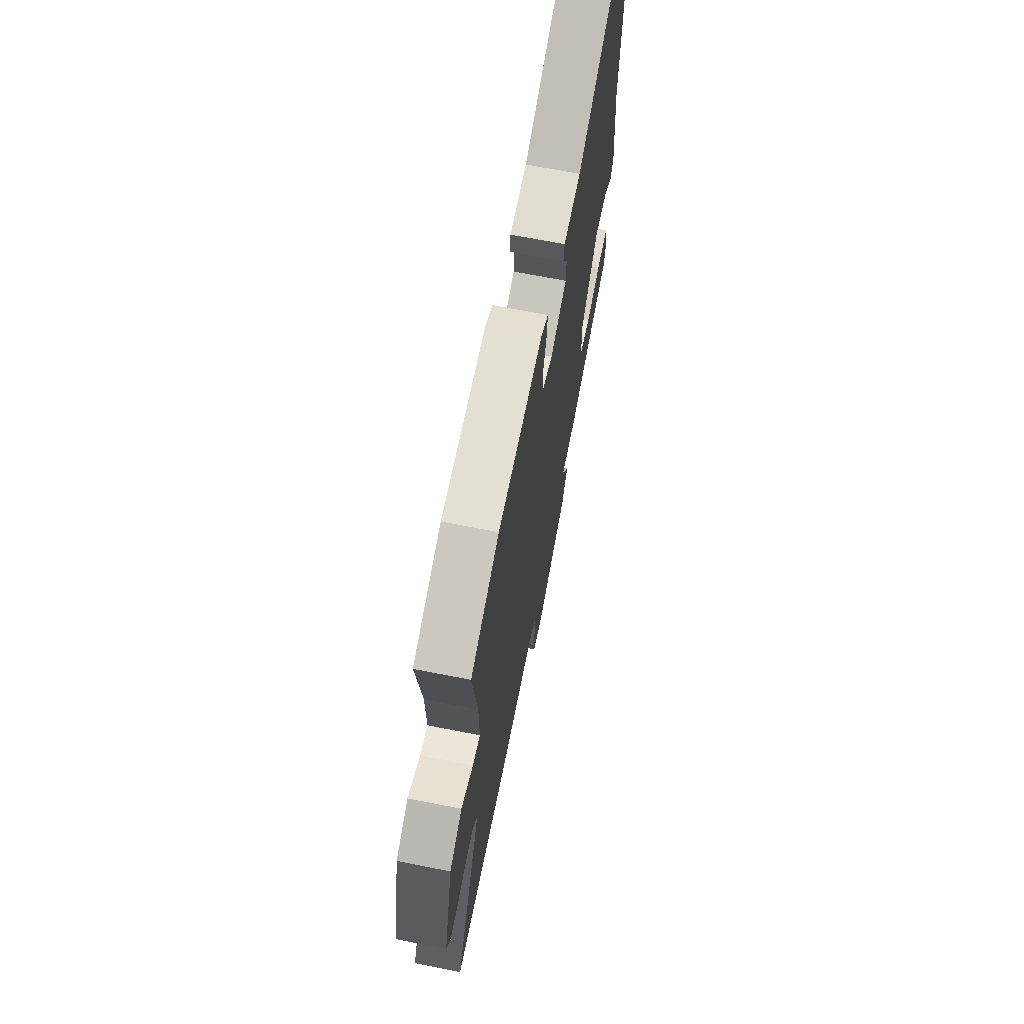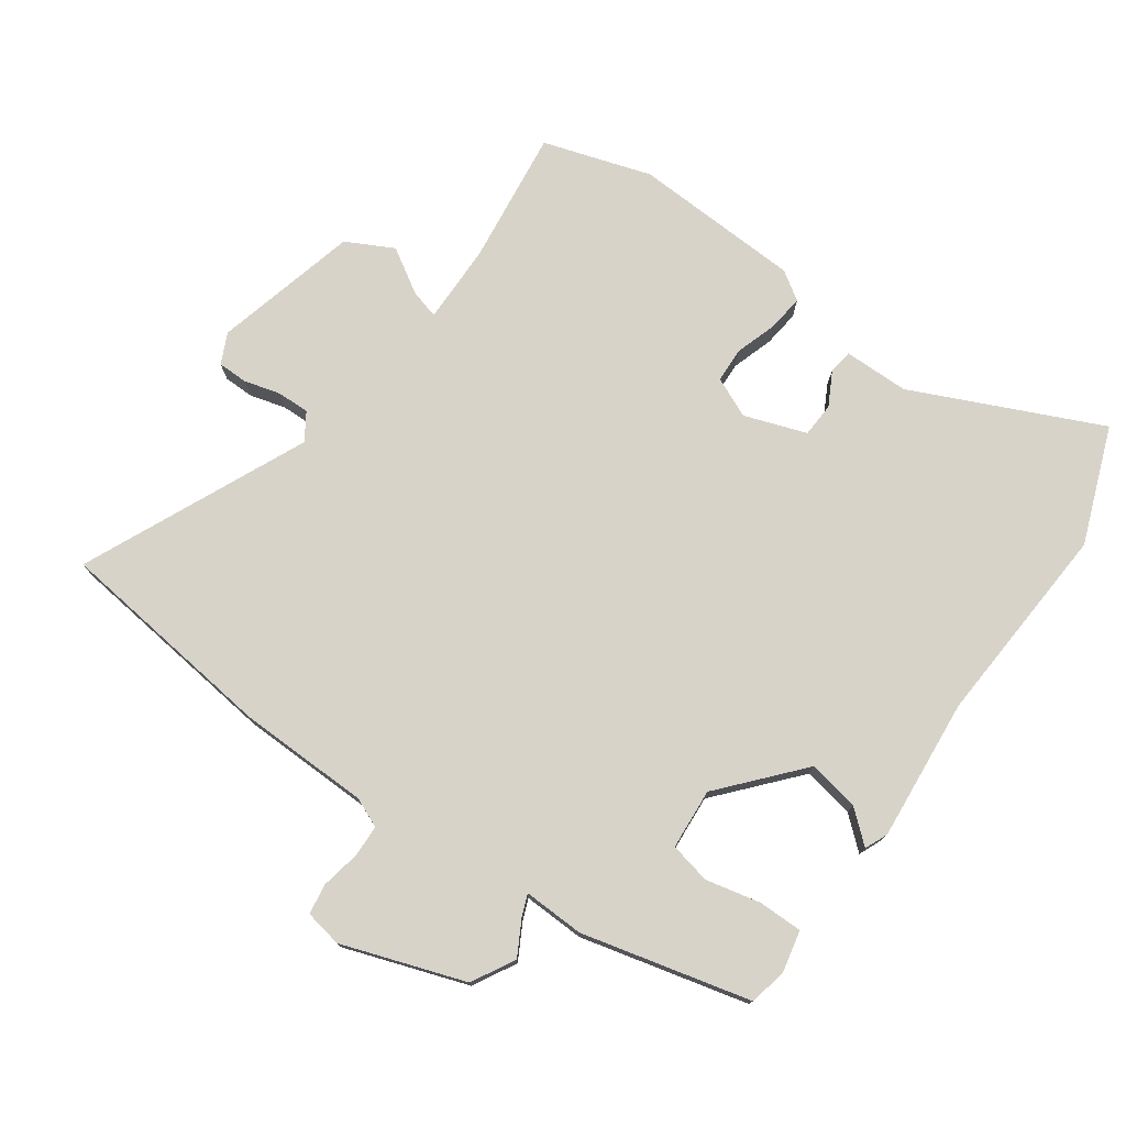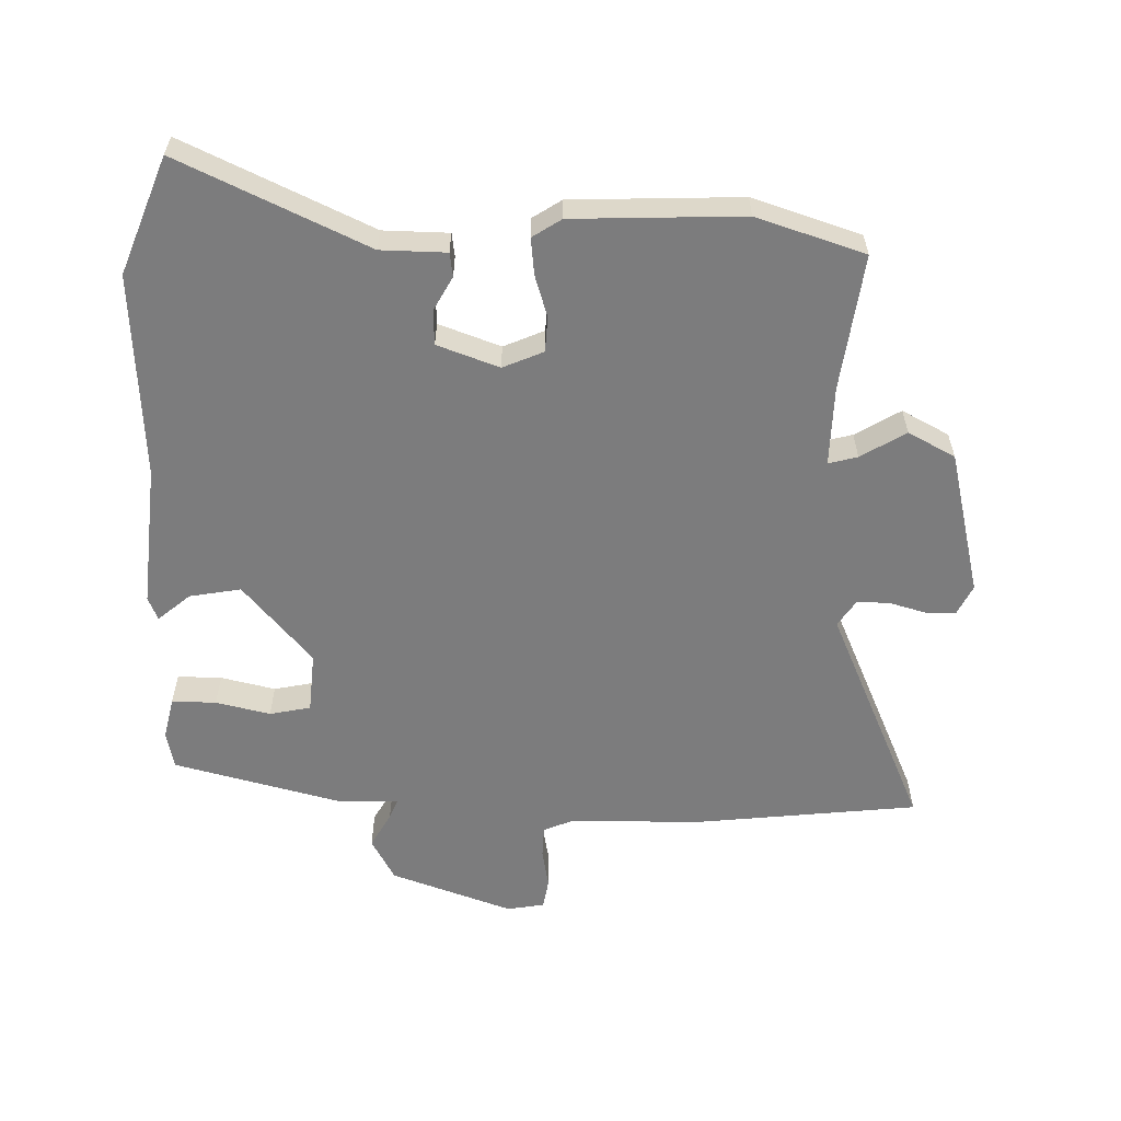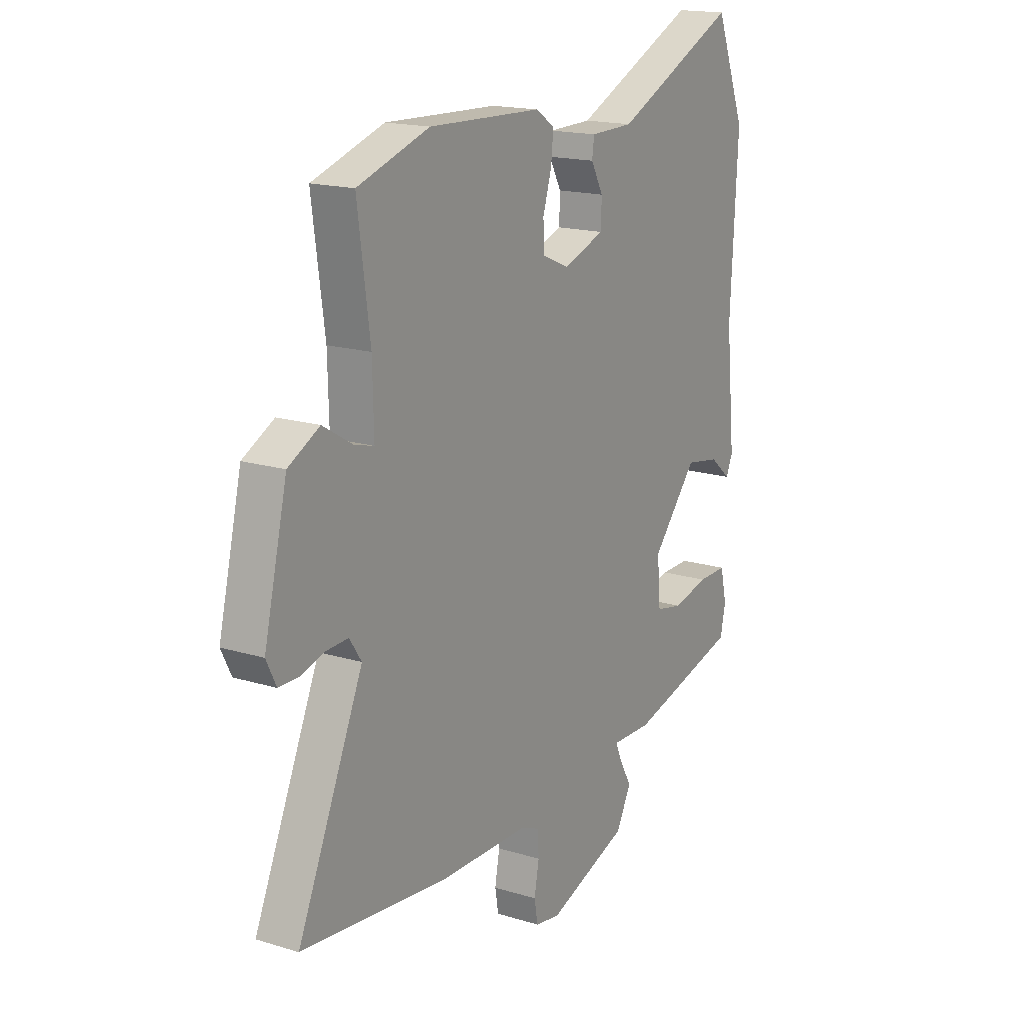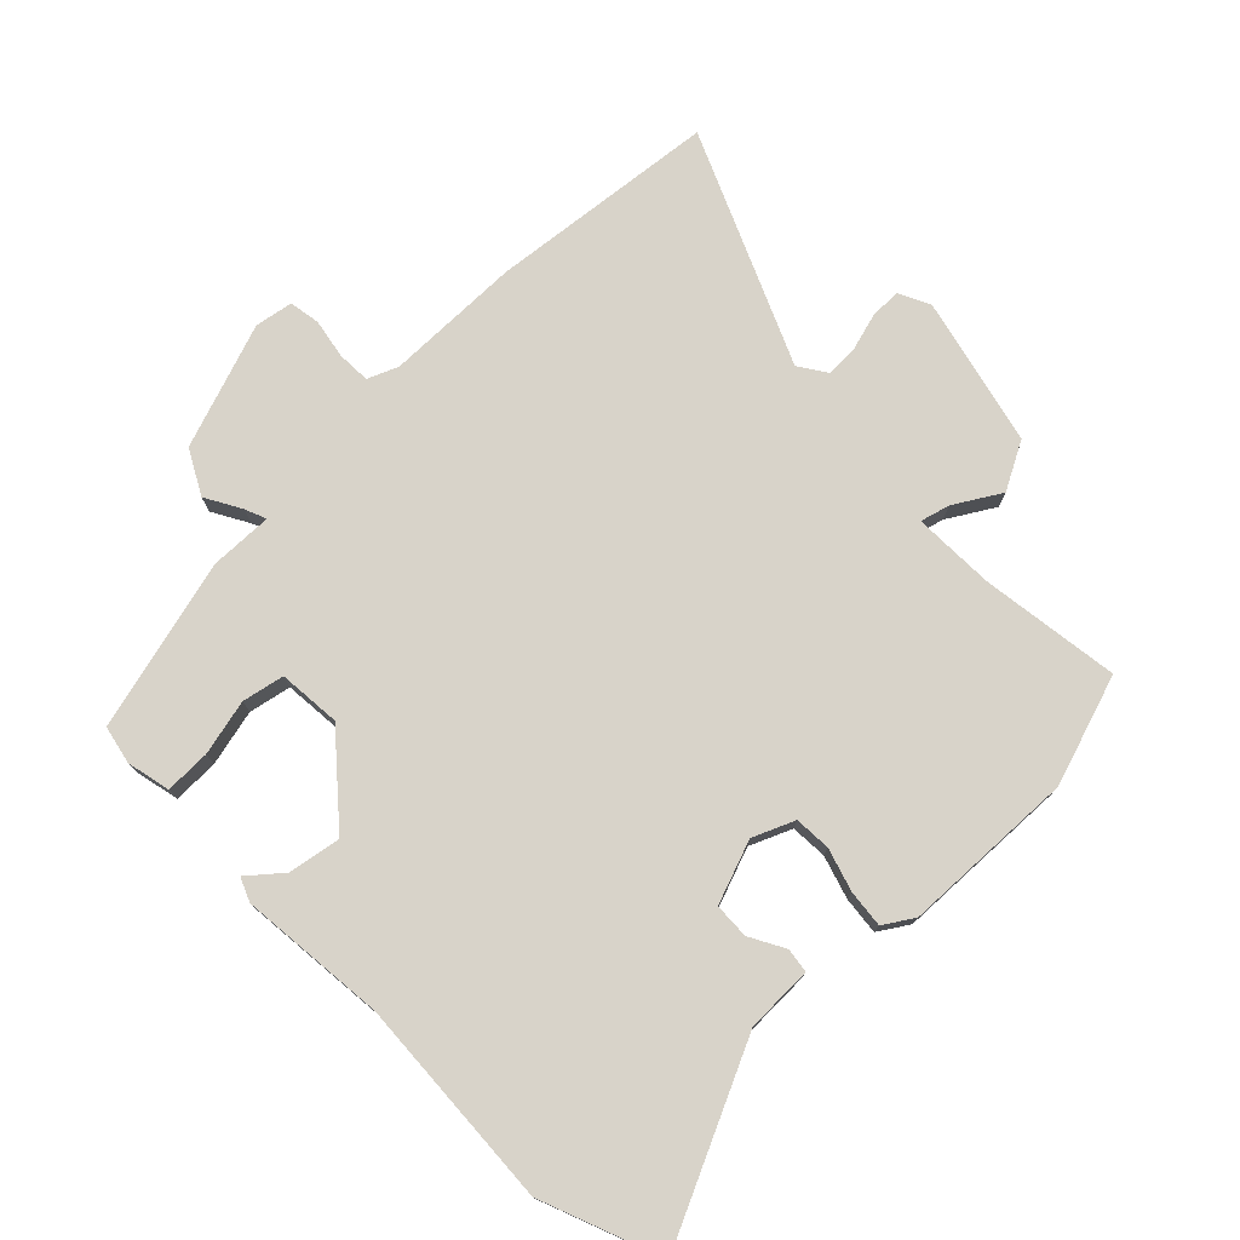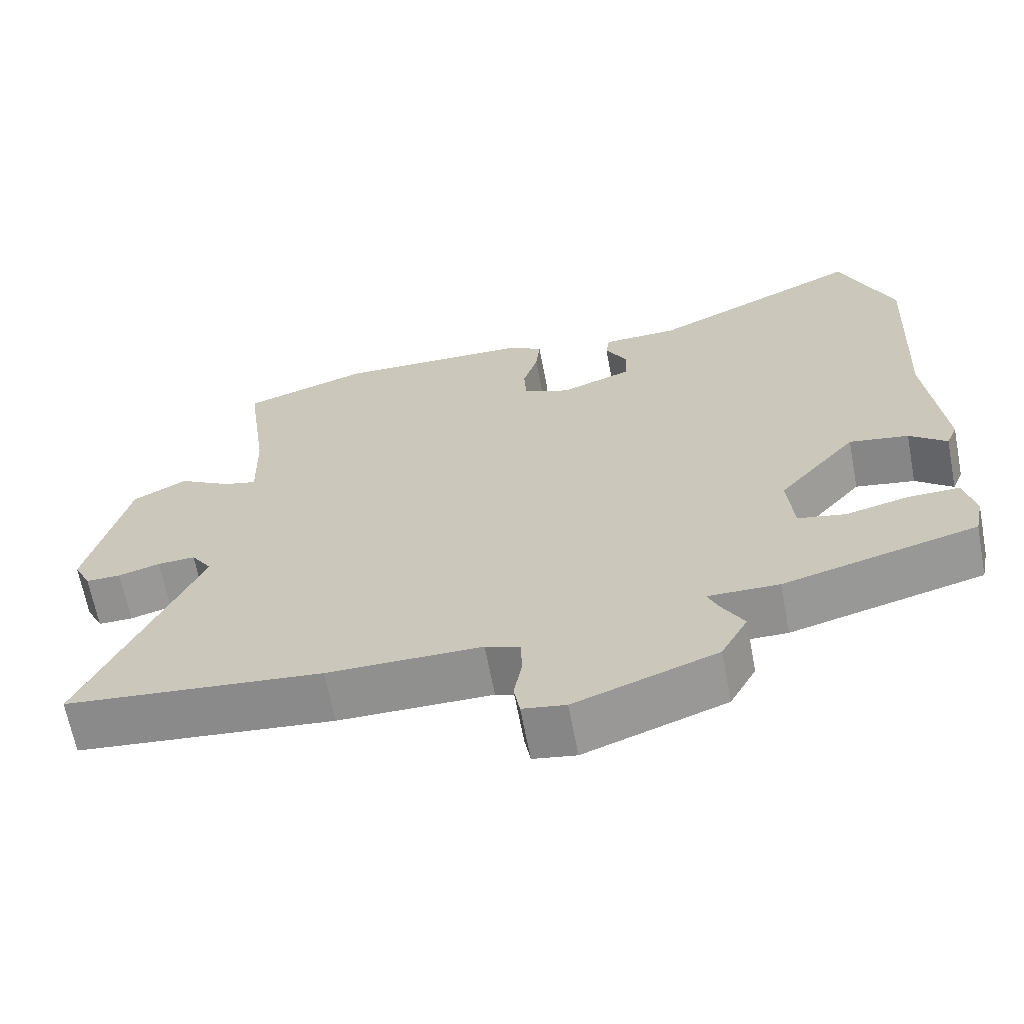
<metadata>
{"format":"obj","ext":"obj","renderer":"f3d","projection":"perspective","resolution":1024,"background":"white","views":[{"elev":68.4,"azim":101.2,"up":"+Z"},{"elev":75.8,"azim":-144.0,"up":"+Y"},{"elev":-58.8,"azim":-1.1,"up":"+Y"},{"elev":17.1,"azim":121.6,"up":"+Z"},{"elev":75.8,"azim":-44.3,"up":"+Y"},{"elev":-65.7,"azim":-169.2,"up":"+Z"}]}
</metadata>
<code>
v 0.362 0.07 0.545
v 0.53 0.07 0.49
v 0.501 0.07 0.278
v 0.498 0.07 0.154
v 0.543 0.07 0.166
v 0.613 0.07 0.208
v 0.686 0.07 0.169
v 0.74 0.07 -0.058
v 0.717 0.07 -0.105
v 0.67 0.07 -0.105
v 0.614 0.07 -0.089
v 0.563 0.07 -0.087
v 0.535 0.07 -0.129
v 0.688 0.07 -0.48
v 0.341 0.07 -0.517
v 0.134 0.07 -0.519
v 0.088 0.07 -0.538
v 0.086 0.07 -0.588
v 0.097 0.07 -0.649
v 0.089 0.07 -0.696
v 0.031 0.07 -0.706
v -0.159 0.07 -0.638
v -0.195 0.07 -0.571
v -0.164 0.07 -0.516
v -0.151 0.07 -0.484
v -0.246 0.07 -0.486
v -0.507 0.07 -0.418
v -0.519 0.07 -0.36
v -0.504 0.07 -0.294
v -0.435 0.07 -0.295
v -0.35 0.07 -0.315
v -0.286 0.07 -0.302
v -0.278 0.07 -0.207
v -0.384 0.07 -0.083
v -0.464 0.07 -0.097
v -0.514 0.07 -0.139
v -0.529 0.07 -0.103
v -0.507 0.07 0.119
v -0.524 0.07 0.439
v -0.453 0.07 0.62
v -0.163 0.07 0.484
v -0.061 0.07 0.482
v -0.056 0.07 0.445
v -0.085 0.07 0.392
v -0.083 0.07 0.338
v 0.013 0.07 0.303
v 0.076 0.07 0.33
v 0.079 0.07 0.385
v 0.059 0.07 0.45
v 0.053 0.07 0.507
v 0.098 0.07 0.536
v 0.362 0 0.545
v 0.53 0 0.49
v 0.501 0 0.278
v 0.498 0 0.154
v 0.543 0 0.166
v 0.613 0 0.208
v 0.686 0 0.169
v 0.74 0 -0.058
v 0.717 0 -0.105
v 0.67 0 -0.105
v 0.614 0 -0.089
v 0.563 0 -0.087
v 0.535 0 -0.129
v 0.688 0 -0.48
v 0.341 0 -0.517
v 0.134 0 -0.519
v 0.088 0 -0.538
v 0.086 0 -0.588
v 0.097 0 -0.649
v 0.089 0 -0.696
v 0.031 0 -0.706
v -0.159 0 -0.638
v -0.195 0 -0.571
v -0.164 0 -0.516
v -0.151 0 -0.484
v -0.246 0 -0.486
v -0.507 0 -0.418
v -0.519 0 -0.36
v -0.504 0 -0.294
v -0.435 0 -0.295
v -0.35 0 -0.315
v -0.286 0 -0.302
v -0.278 0 -0.207
v -0.384 0 -0.083
v -0.464 0 -0.097
v -0.514 0 -0.139
v -0.529 0 -0.103
v -0.507 0 0.119
v -0.524 0 0.439
v -0.453 0 0.62
v -0.163 0 0.484
v -0.061 0 0.482
v -0.056 0 0.445
v -0.085 0 0.392
v -0.083 0 0.338
v 0.013 0 0.303
v 0.076 0 0.33
v 0.079 0 0.385
v 0.059 0 0.45
v 0.053 0 0.507
v 0.098 0 0.536
f 1 2 3
f 51 1 3
f 50 51 3
f 49 50 3
f 48 49 3
f 47 48 3 4
f 46 47 4
f 41 42 43 44
f 41 44 45
f 40 41 45
f 39 40 45
f 38 39 45
f 37 38 45
f 36 37 45
f 35 36 45
f 34 35 45 46
f 29 30 31
f 28 29 31
f 27 28 31
f 26 27 31
f 25 26 31
f 25 31 32
f 22 23 24
f 21 22 24
f 20 21 24
f 19 20 24
f 18 19 24
f 17 18 24 25
f 25 32 33
f 17 25 33
f 16 17 33
f 33 34 46
f 16 33 46
f 15 16 46
f 14 15 46
f 13 14 46
f 9 10 11
f 8 9 11
f 7 8 11
f 6 7 11
f 5 6 11
f 12 13 46 4
f 4 5 11 12
f 54 53 52
f 54 52 102
f 54 102 101
f 54 101 100
f 54 100 99
f 55 54 99 98
f 55 98 97
f 95 94 93 92
f 96 95 92
f 96 92 91
f 96 91 90
f 96 90 89
f 96 89 88
f 96 88 87
f 96 87 86
f 97 96 86 85
f 82 81 80
f 82 80 79
f 82 79 78
f 82 78 77
f 82 77 76
f 83 82 76
f 75 74 73
f 75 73 72
f 75 72 71
f 75 71 70
f 75 70 69
f 76 75 69 68
f 84 83 76
f 84 76 68
f 84 68 67
f 97 85 84
f 97 84 67
f 97 67 66
f 97 66 65
f 97 65 64
f 62 61 60
f 62 60 59
f 62 59 58
f 62 58 57
f 62 57 56
f 55 97 64 63
f 63 62 56 55
f 1 52 53 2
f 2 53 54 3
f 3 54 55 4
f 4 55 56 5
f 5 56 57 6
f 6 57 58 7
f 7 58 59 8
f 8 59 60 9
f 9 60 61 10
f 10 61 62 11
f 11 62 63 12
f 12 63 64 13
f 13 64 65 14
f 14 65 66 15
f 15 66 67 16
f 16 67 68 17
f 17 68 69 18
f 18 69 70 19
f 19 70 71 20
f 20 71 72 21
f 21 72 73 22
f 22 73 74 23
f 23 74 75 24
f 24 75 76 25
f 25 76 77 26
f 26 77 78 27
f 27 78 79 28
f 28 79 80 29
f 29 80 81 30
f 30 81 82 31
f 31 82 83 32
f 32 83 84 33
f 33 84 85 34
f 34 85 86 35
f 35 86 87 36
f 36 87 88 37
f 37 88 89 38
f 38 89 90 39
f 39 90 91 40
f 40 91 92 41
f 41 92 93 42
f 42 93 94 43
f 43 94 95 44
f 44 95 96 45
f 45 96 97 46
f 46 97 98 47
f 47 98 99 48
f 48 99 100 49
f 49 100 101 50
f 50 101 102 51
f 51 102 52 1

</code>
